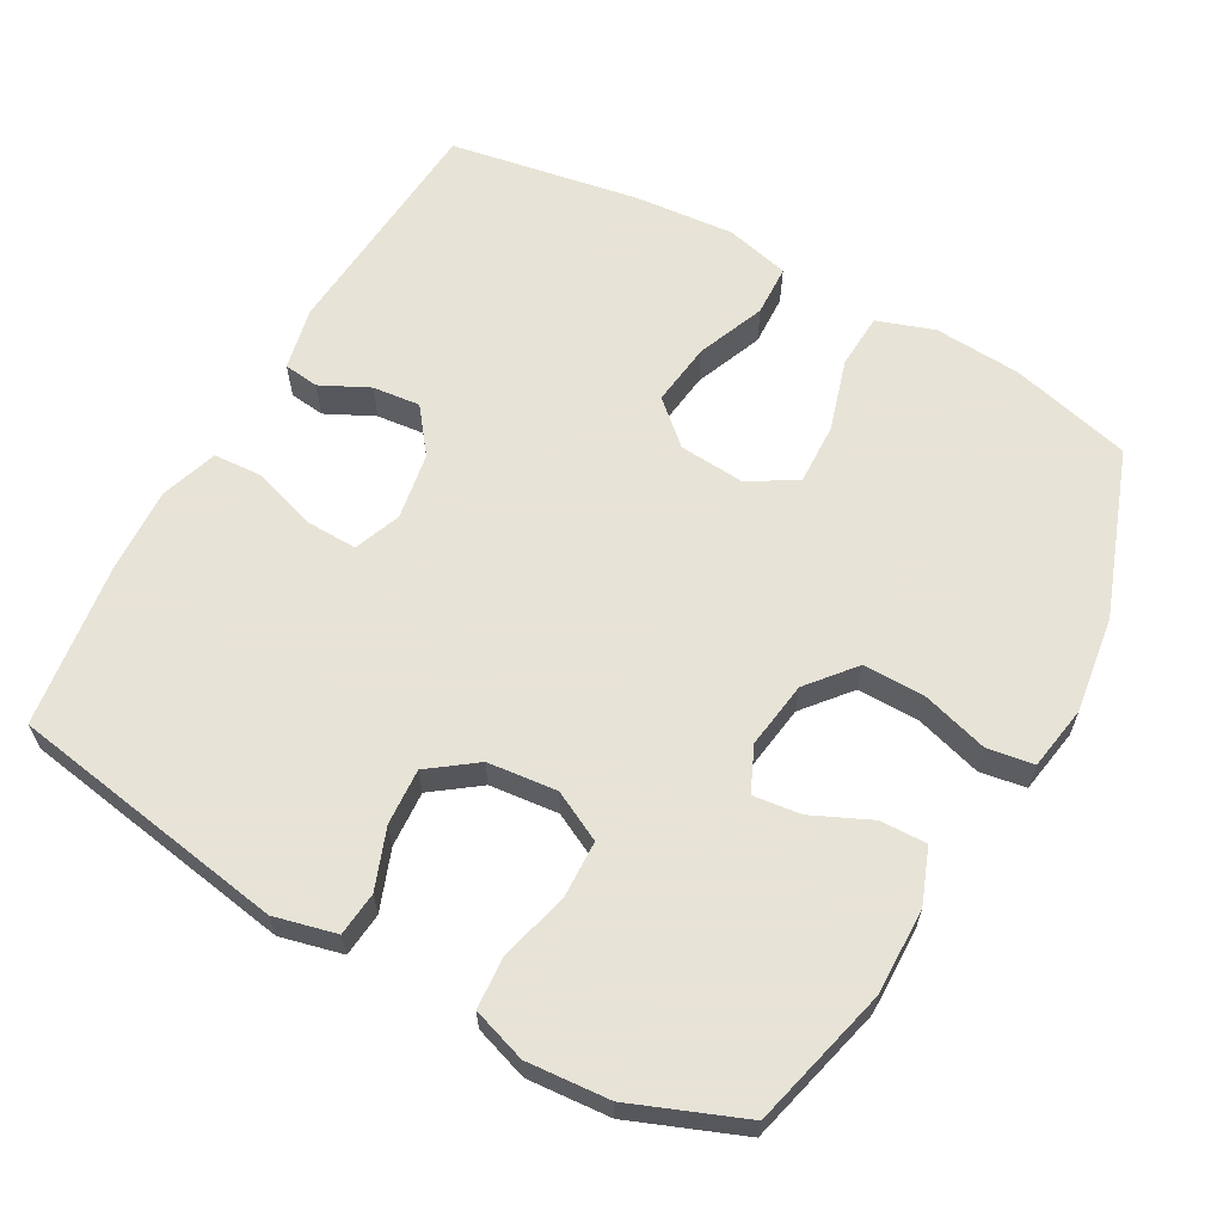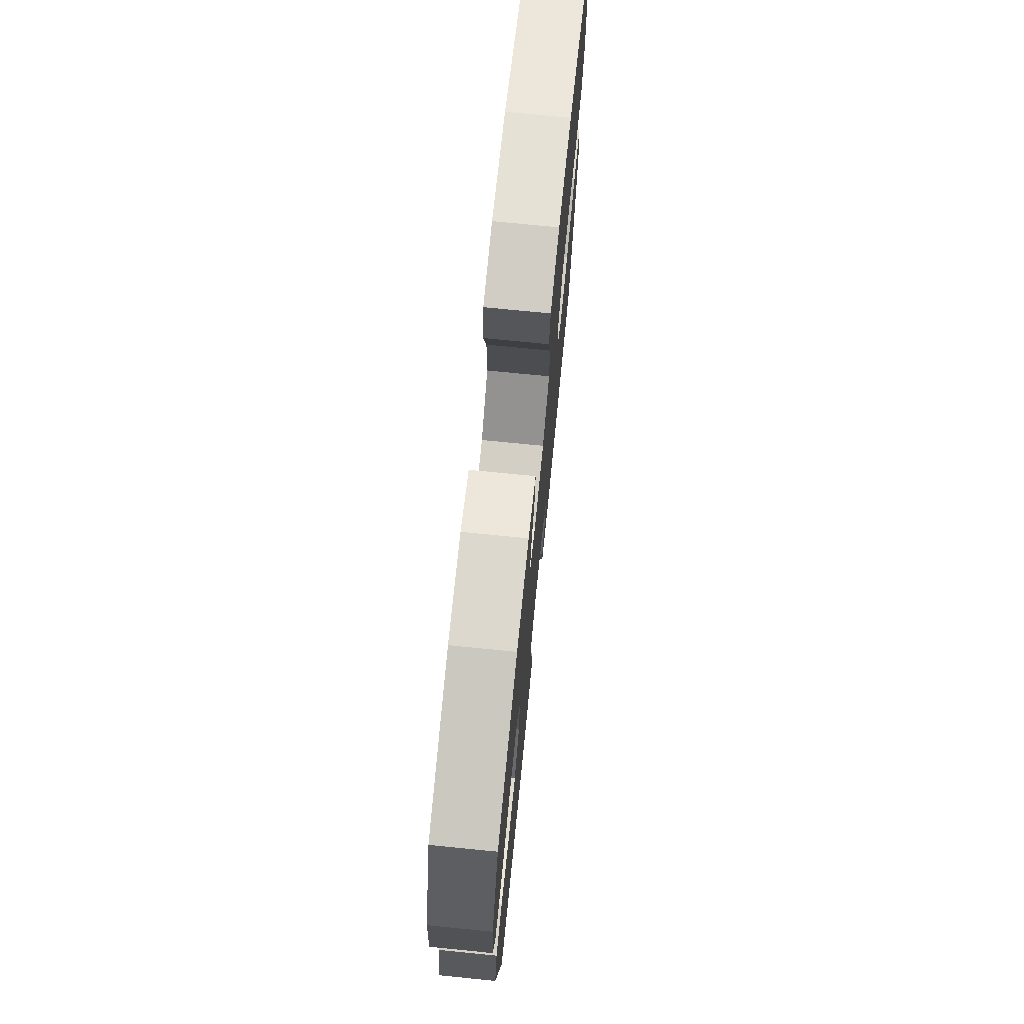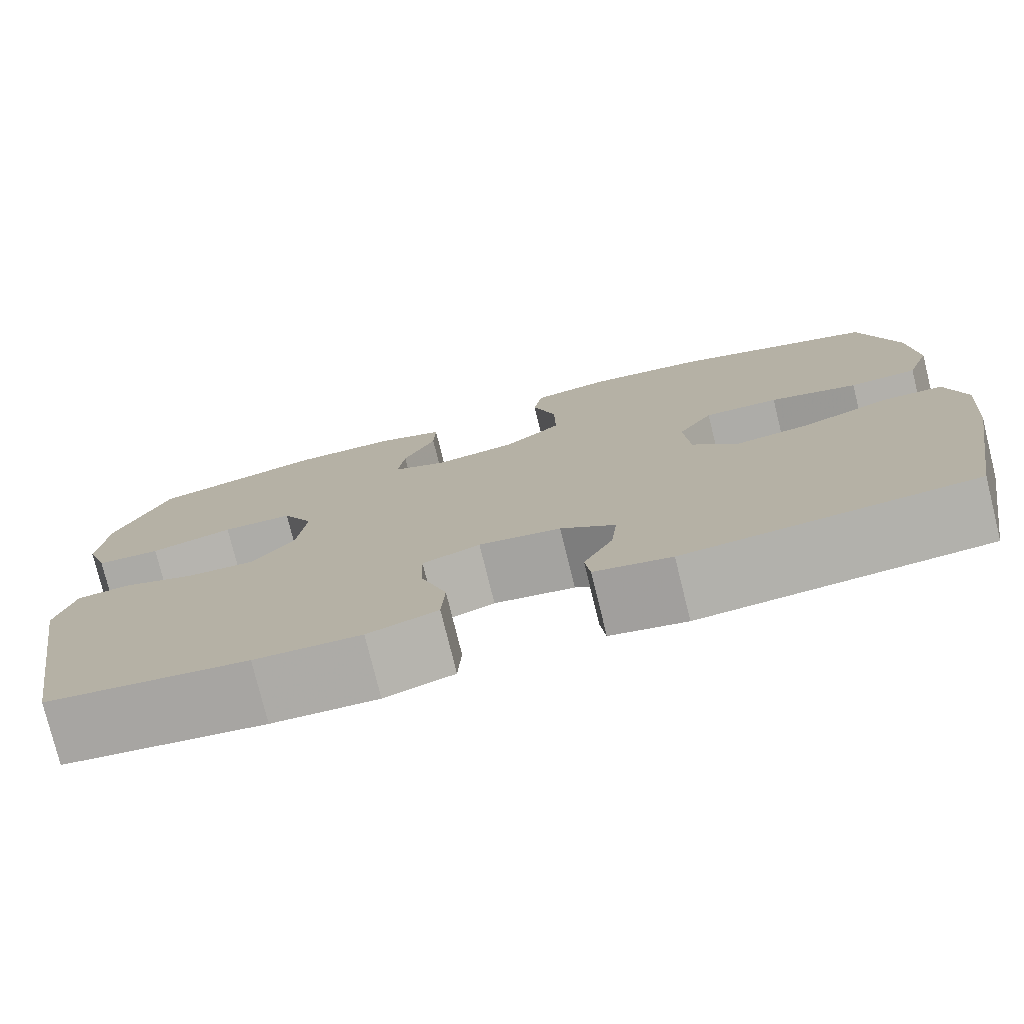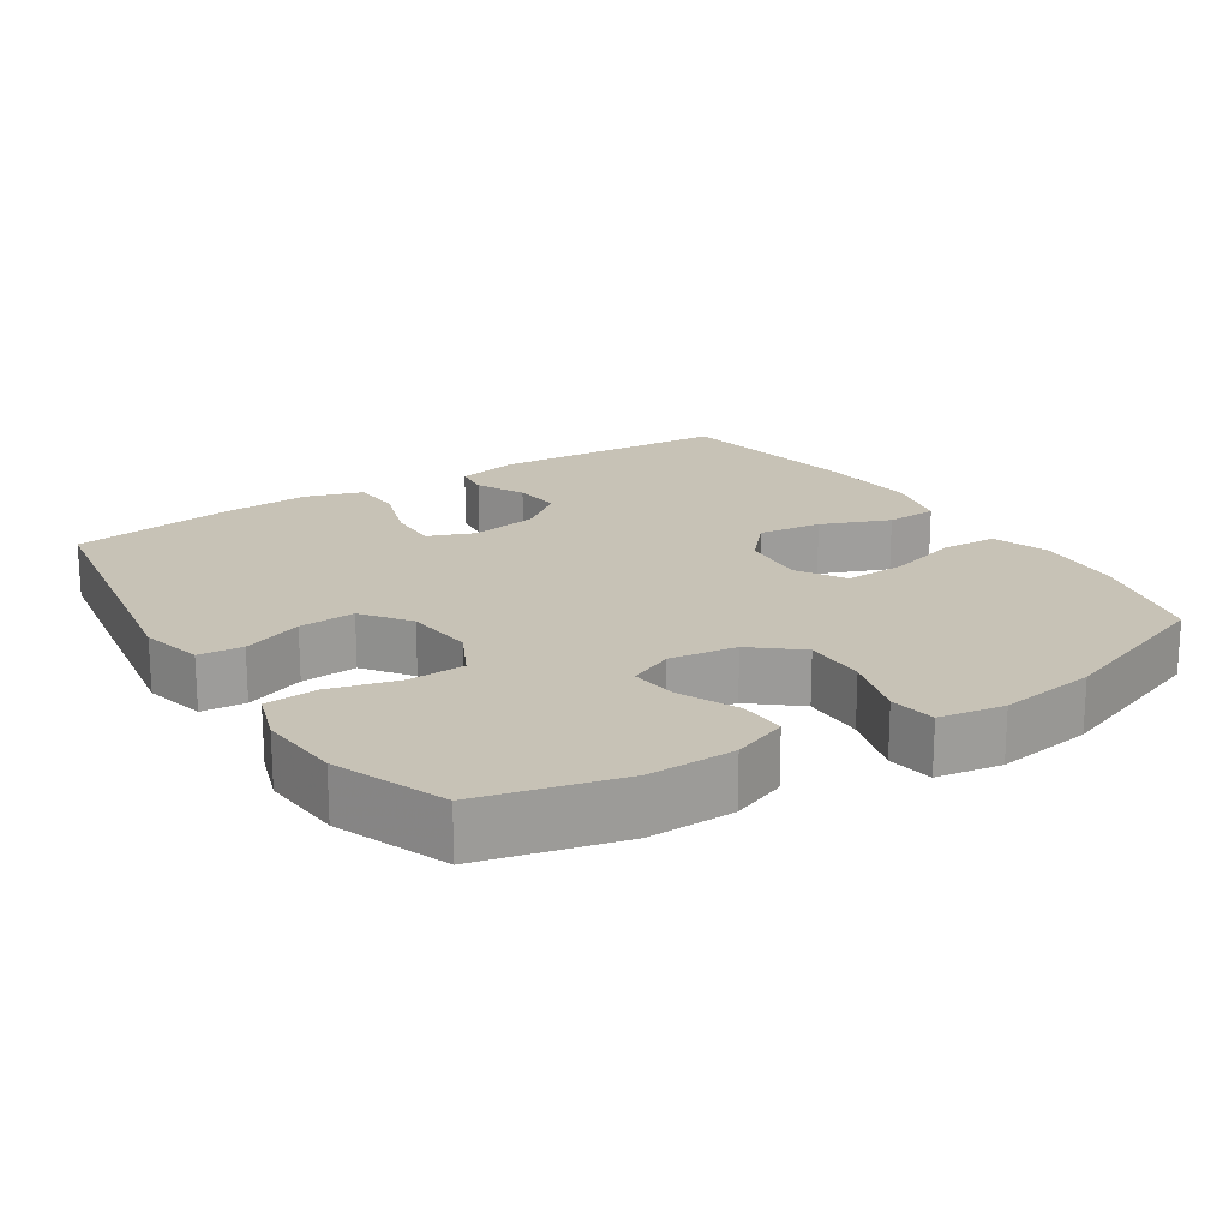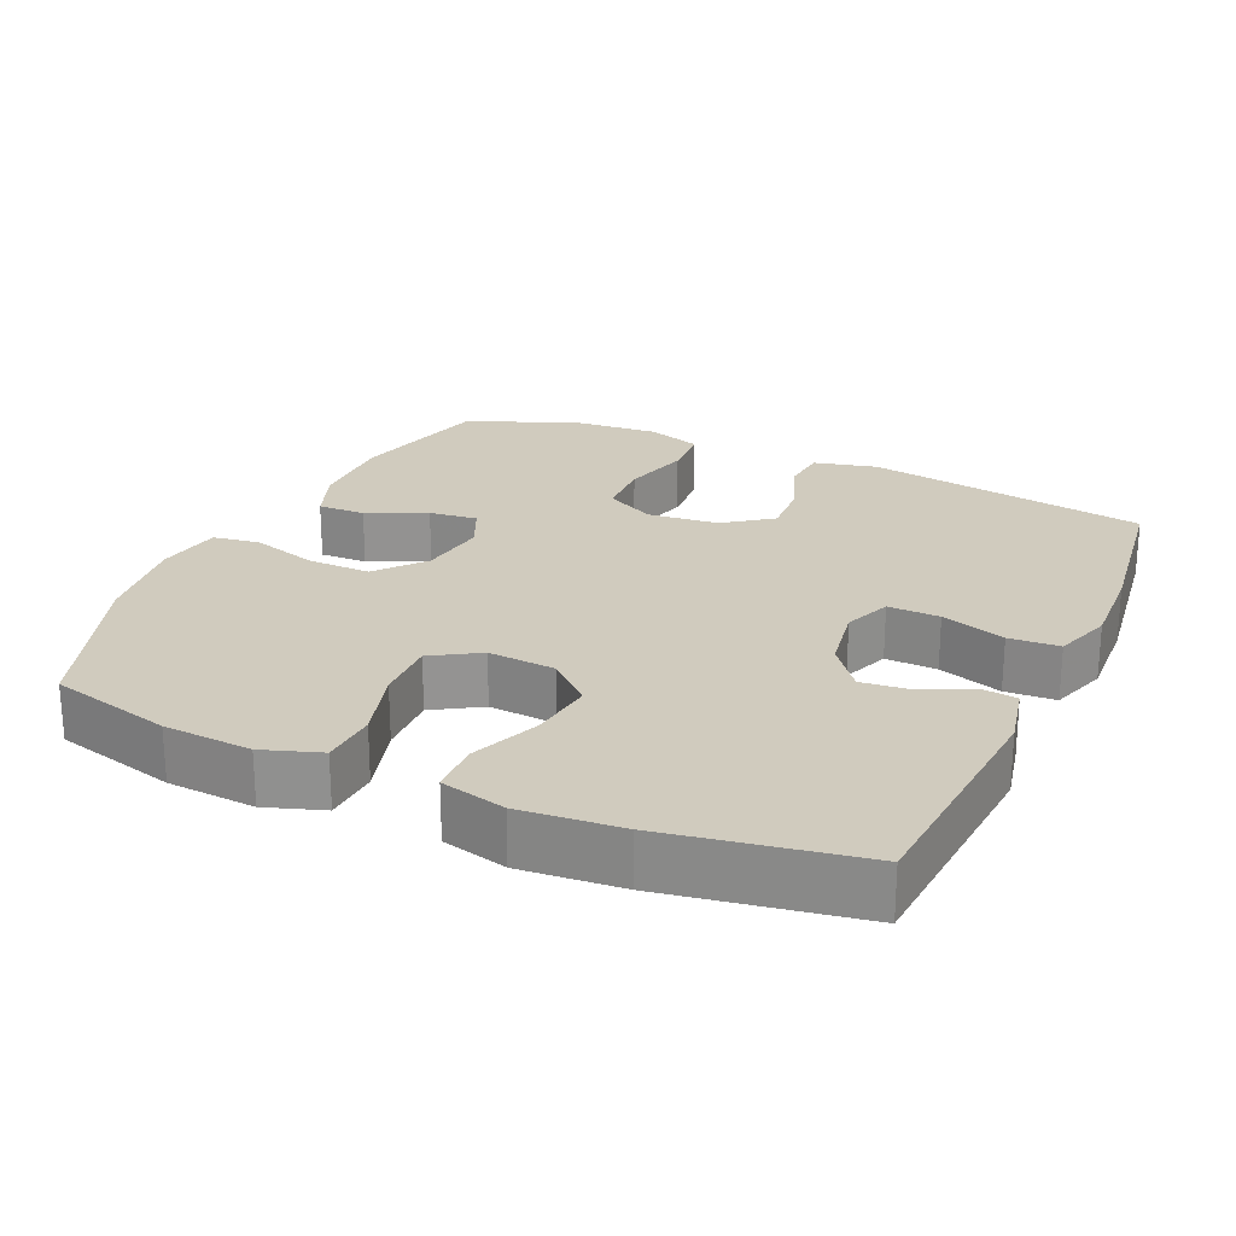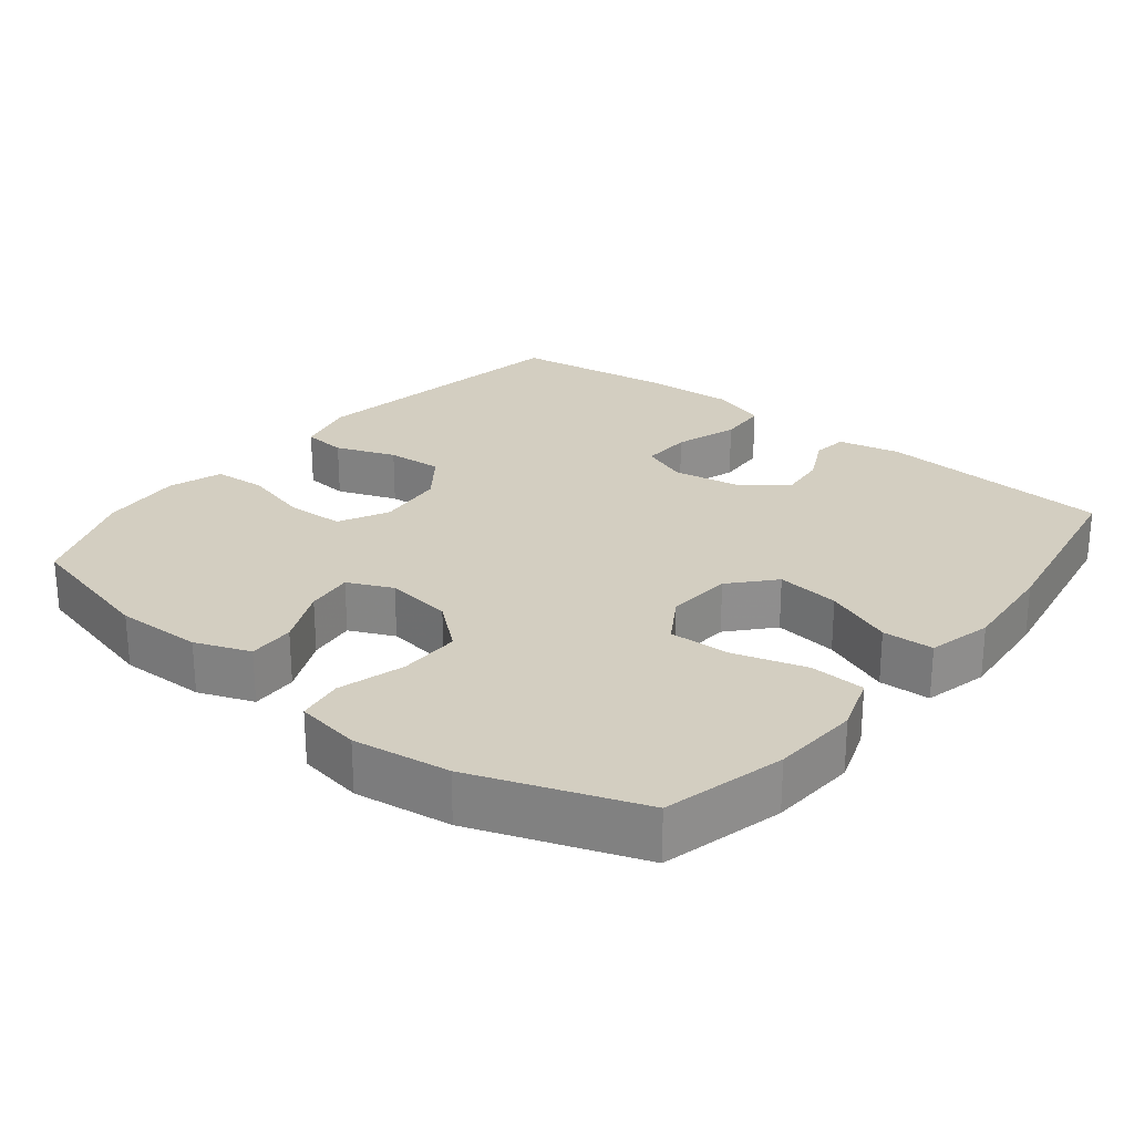
<metadata>
{"format":"obj","ext":"obj","renderer":"f3d","projection":"perspective","resolution":1024,"background":"white","views":[{"elev":62.6,"azim":-60.8,"up":"+Y"},{"elev":73.4,"azim":-84.3,"up":"+Z"},{"elev":-77.5,"azim":13.9,"up":"+Z"},{"elev":19.2,"azim":-32.9,"up":"+Y"},{"elev":23.6,"azim":114.4,"up":"+Y"},{"elev":25.3,"azim":38.6,"up":"+Y"}]}
</metadata>
<code>
v 0.5 0.07 0.5
v 0.543 0.07 0.332
v 0.551 0.07 0.211
v 0.524 0.07 0.132
v 0.447 0.07 0.128
v 0.347 0.07 0.158
v 0.262 0.07 0.161
v 0.222 0.07 0.096
v 0.229 0.07 0.004
v 0.282 0.07 -0.055
v 0.37 0.07 -0.044
v 0.465 0.07 -0.006
v 0.536 0.07 -0.009
v 0.558 0.07 -0.098
v 0.546 0.07 -0.236
v 0.5 0.07 -0.5
v 0.173 0.07 -0.524
v 0.086 0.07 -0.505
v 0.08 0.07 -0.456
v 0.113 0.07 -0.389
v 0.12 0.07 -0.323
v 0.058 0.07 -0.275
v -0.035 0.07 -0.259
v -0.1 0.07 -0.284
v -0.098 0.07 -0.355
v -0.069 0.07 -0.443
v -0.073 0.07 -0.512
v -0.152 0.07 -0.538
v -0.272 0.07 -0.532
v -0.5 0.07 -0.5
v -0.564 0.07 -0.113
v -0.543 0.07 -0.027
v -0.482 0.07 -0.021
v -0.399 0.07 -0.052
v -0.321 0.07 -0.057
v -0.273 0.07 0.008
v -0.263 0.07 0.104
v -0.298 0.07 0.173
v -0.378 0.07 0.176
v -0.472 0.07 0.151
v -0.545 0.07 0.156
v -0.57 0.07 0.231
v -0.561 0.07 0.346
v -0.5 0.07 0.5
v -0.305 0.07 0.549
v -0.185 0.07 0.547
v -0.109 0.07 0.518
v -0.111 0.07 0.453
v -0.148 0.07 0.372
v -0.156 0.07 0.306
v -0.094 0.07 0.278
v -0.001 0.07 0.291
v 0.064 0.07 0.345
v 0.063 0.07 0.431
v 0.036 0.07 0.523
v 0.046 0.07 0.587
v 0.136 0.07 0.602
v 0.27 0.07 0.583
v 0.5 0 0.5
v 0.543 0 0.332
v 0.551 0 0.211
v 0.524 0 0.132
v 0.447 0 0.128
v 0.347 0 0.158
v 0.262 0 0.161
v 0.222 0 0.096
v 0.229 0 0.004
v 0.282 0 -0.055
v 0.37 0 -0.044
v 0.465 0 -0.006
v 0.536 0 -0.009
v 0.558 0 -0.098
v 0.546 0 -0.236
v 0.5 0 -0.5
v 0.173 0 -0.524
v 0.086 0 -0.505
v 0.08 0 -0.456
v 0.113 0 -0.389
v 0.12 0 -0.323
v 0.058 0 -0.275
v -0.035 0 -0.259
v -0.1 0 -0.284
v -0.098 0 -0.355
v -0.069 0 -0.443
v -0.073 0 -0.512
v -0.152 0 -0.538
v -0.272 0 -0.532
v -0.5 0 -0.5
v -0.564 0 -0.113
v -0.543 0 -0.027
v -0.482 0 -0.021
v -0.399 0 -0.052
v -0.321 0 -0.057
v -0.273 0 0.008
v -0.263 0 0.104
v -0.298 0 0.173
v -0.378 0 0.176
v -0.472 0 0.151
v -0.545 0 0.156
v -0.57 0 0.231
v -0.561 0 0.346
v -0.5 0 0.5
v -0.305 0 0.549
v -0.185 0 0.547
v -0.109 0 0.518
v -0.111 0 0.453
v -0.148 0 0.372
v -0.156 0 0.306
v -0.094 0 0.278
v -0.001 0 0.291
v 0.064 0 0.345
v 0.063 0 0.431
v 0.036 0 0.523
v 0.046 0 0.587
v 0.136 0 0.602
v 0.27 0 0.583
f 54 55 56 57
f 53 54 57 58
f 46 47 48 49
f 46 49 50
f 45 46 50
f 44 45 50
f 43 44 50
f 42 43 50 51
f 39 40 41 42
f 38 39 42 51
f 31 32 33 34
f 31 34 35
f 30 31 35
f 29 30 35 36
f 25 26 27 28
f 24 25 28 29
f 17 18 19 20
f 17 20 21
f 16 17 21
f 15 16 21 22
f 11 12 13 14
f 10 11 14 15
f 3 4 5 6
f 3 6 7
f 2 3 7
f 53 58 1 2
f 52 53 2 7
f 37 38 51 52
f 37 52 7 8
f 24 29 36 37
f 23 24 37 8
f 10 15 22 23
f 9 10 23
f 8 9 23
f 115 114 113 112
f 116 115 112 111
f 107 106 105 104
f 108 107 104
f 108 104 103
f 108 103 102
f 108 102 101
f 109 108 101 100
f 100 99 98 97
f 109 100 97 96
f 92 91 90 89
f 93 92 89
f 93 89 88
f 94 93 88 87
f 86 85 84 83
f 87 86 83 82
f 78 77 76 75
f 79 78 75
f 79 75 74
f 80 79 74 73
f 72 71 70 69
f 73 72 69 68
f 64 63 62 61
f 65 64 61
f 65 61 60
f 60 59 116 111
f 65 60 111 110
f 110 109 96 95
f 66 65 110 95
f 95 94 87 82
f 66 95 82 81
f 81 80 73 68
f 81 68 67
f 81 67 66
f 1 59 60 2
f 2 60 61 3
f 3 61 62 4
f 4 62 63 5
f 5 63 64 6
f 6 64 65 7
f 7 65 66 8
f 8 66 67 9
f 9 67 68 10
f 10 68 69 11
f 11 69 70 12
f 12 70 71 13
f 13 71 72 14
f 14 72 73 15
f 15 73 74 16
f 16 74 75 17
f 17 75 76 18
f 18 76 77 19
f 19 77 78 20
f 20 78 79 21
f 21 79 80 22
f 22 80 81 23
f 23 81 82 24
f 24 82 83 25
f 25 83 84 26
f 26 84 85 27
f 27 85 86 28
f 28 86 87 29
f 29 87 88 30
f 30 88 89 31
f 31 89 90 32
f 32 90 91 33
f 33 91 92 34
f 34 92 93 35
f 35 93 94 36
f 36 94 95 37
f 37 95 96 38
f 38 96 97 39
f 39 97 98 40
f 40 98 99 41
f 41 99 100 42
f 42 100 101 43
f 43 101 102 44
f 44 102 103 45
f 45 103 104 46
f 46 104 105 47
f 47 105 106 48
f 48 106 107 49
f 49 107 108 50
f 50 108 109 51
f 51 109 110 52
f 52 110 111 53
f 53 111 112 54
f 54 112 113 55
f 55 113 114 56
f 56 114 115 57
f 57 115 116 58
f 58 116 59 1

</code>
